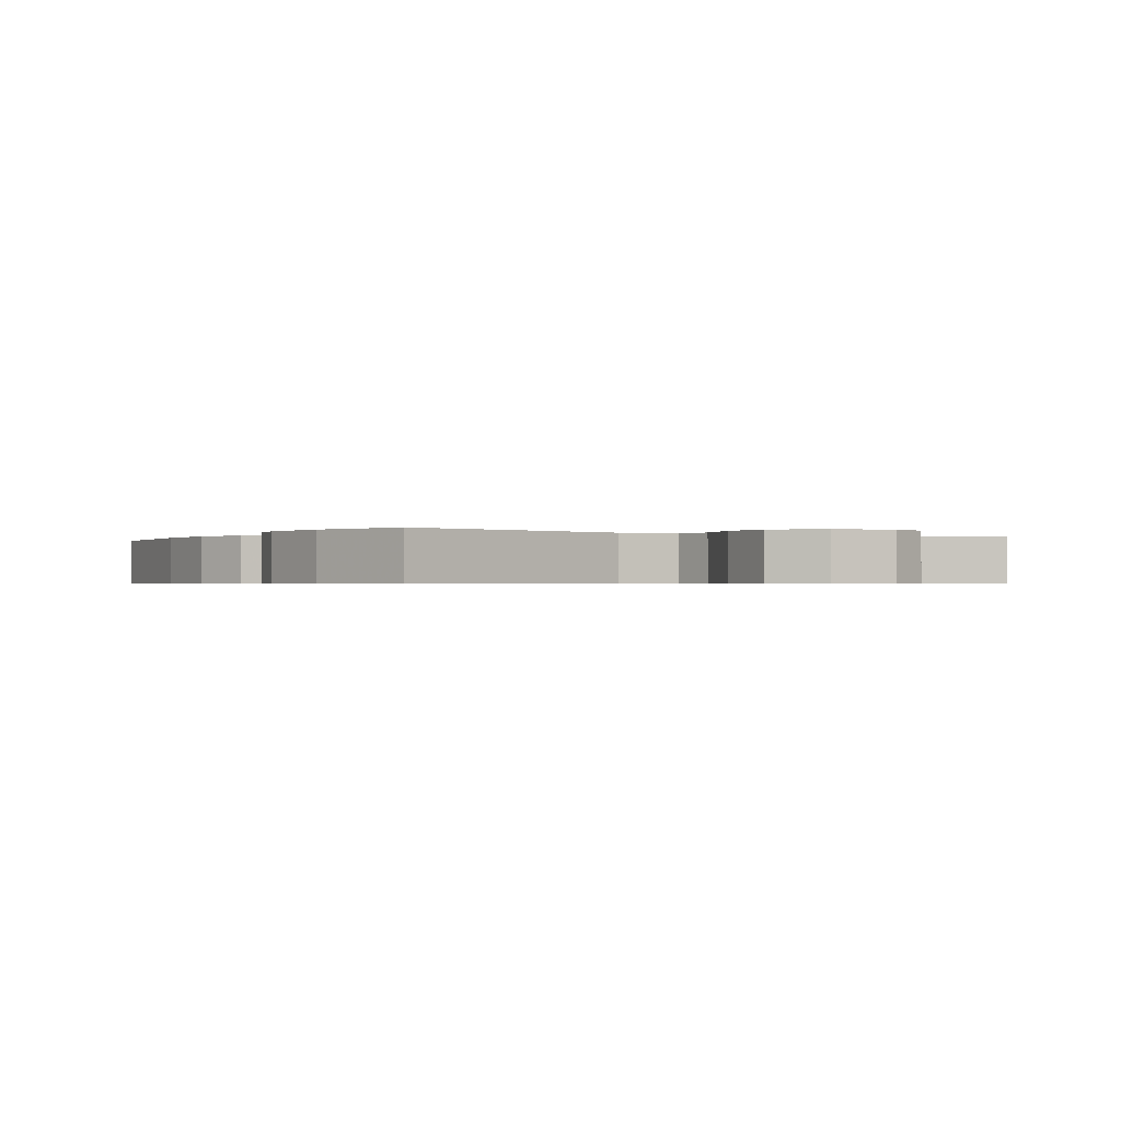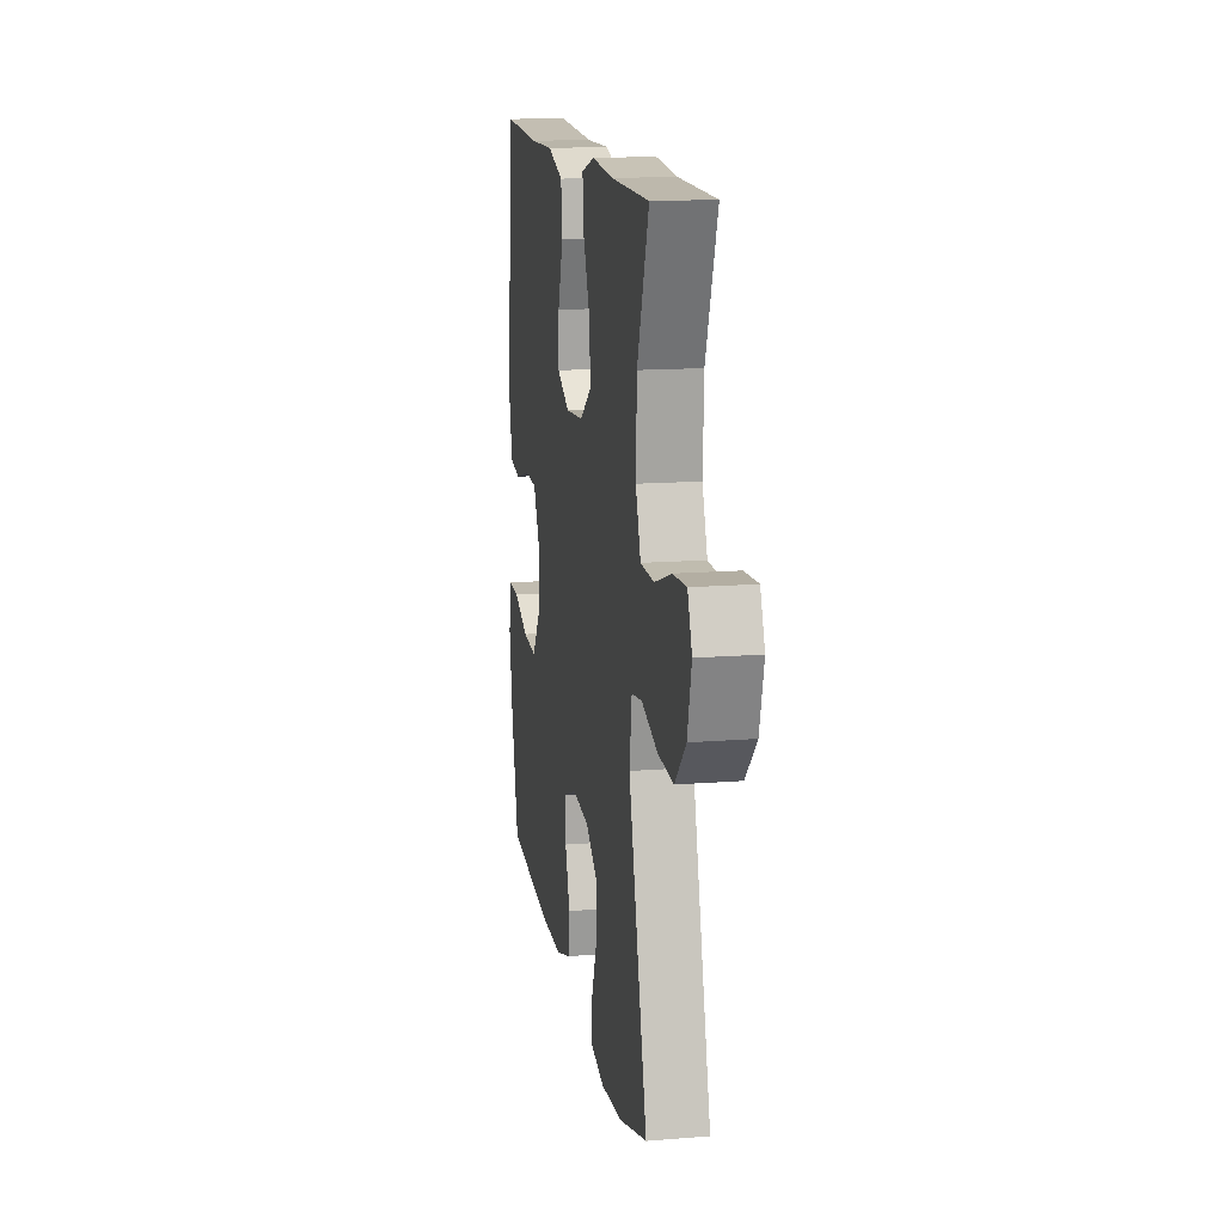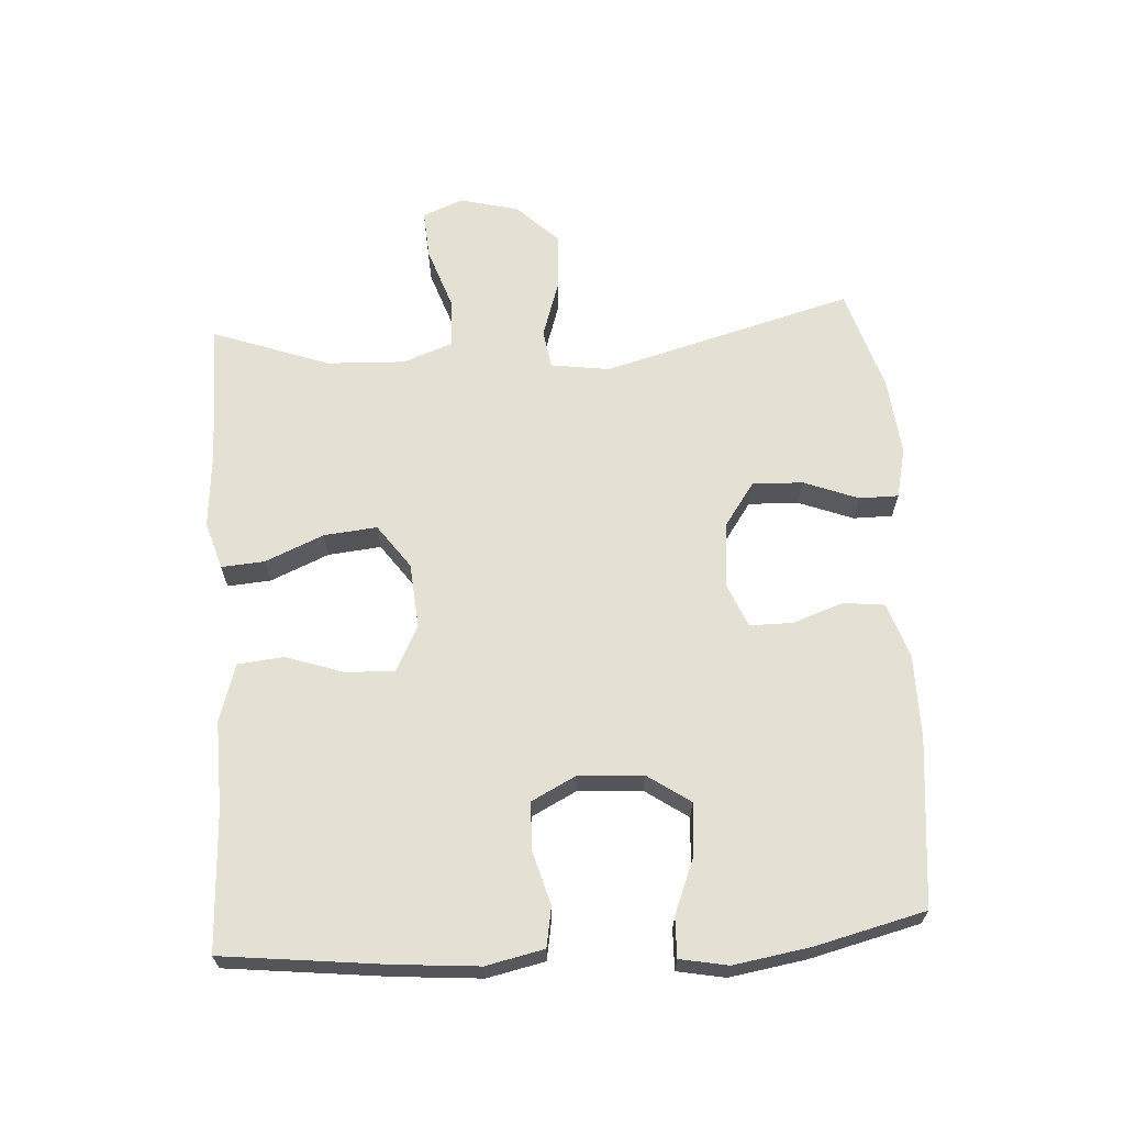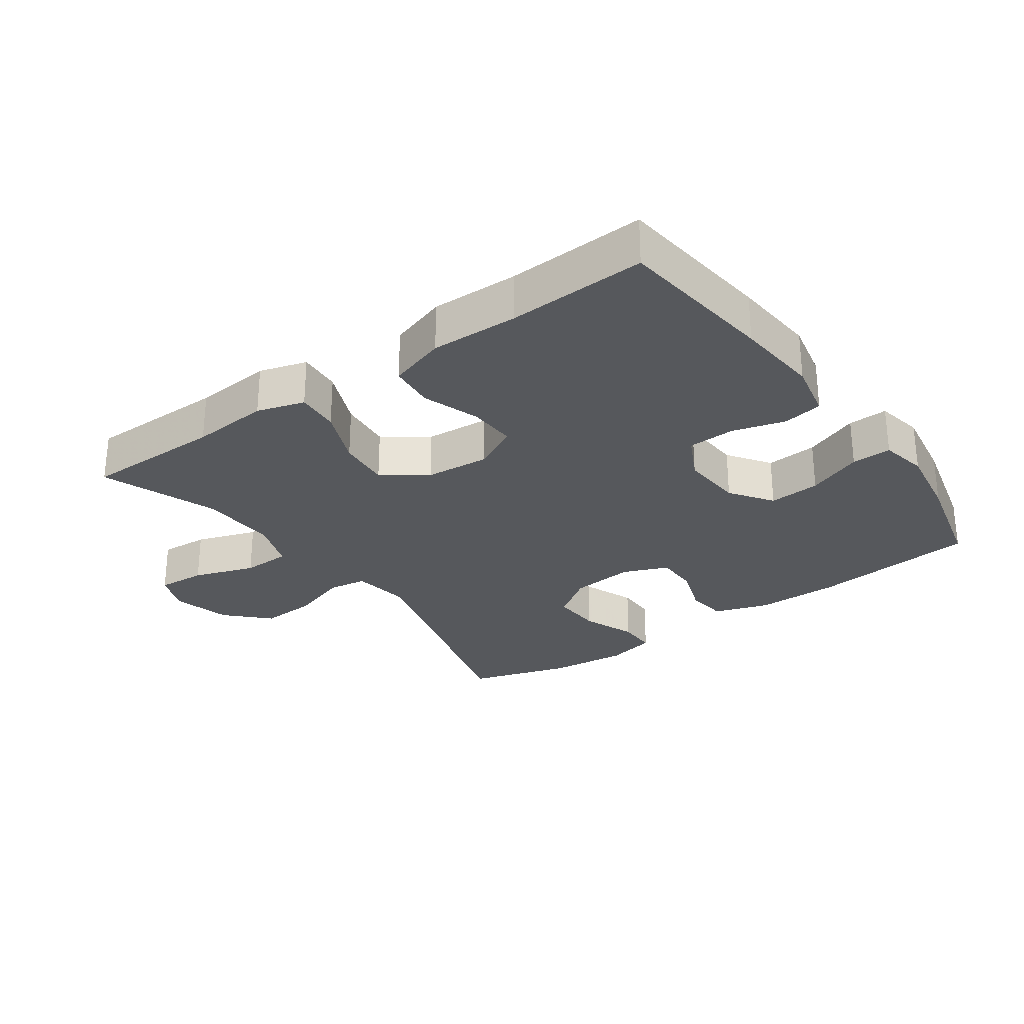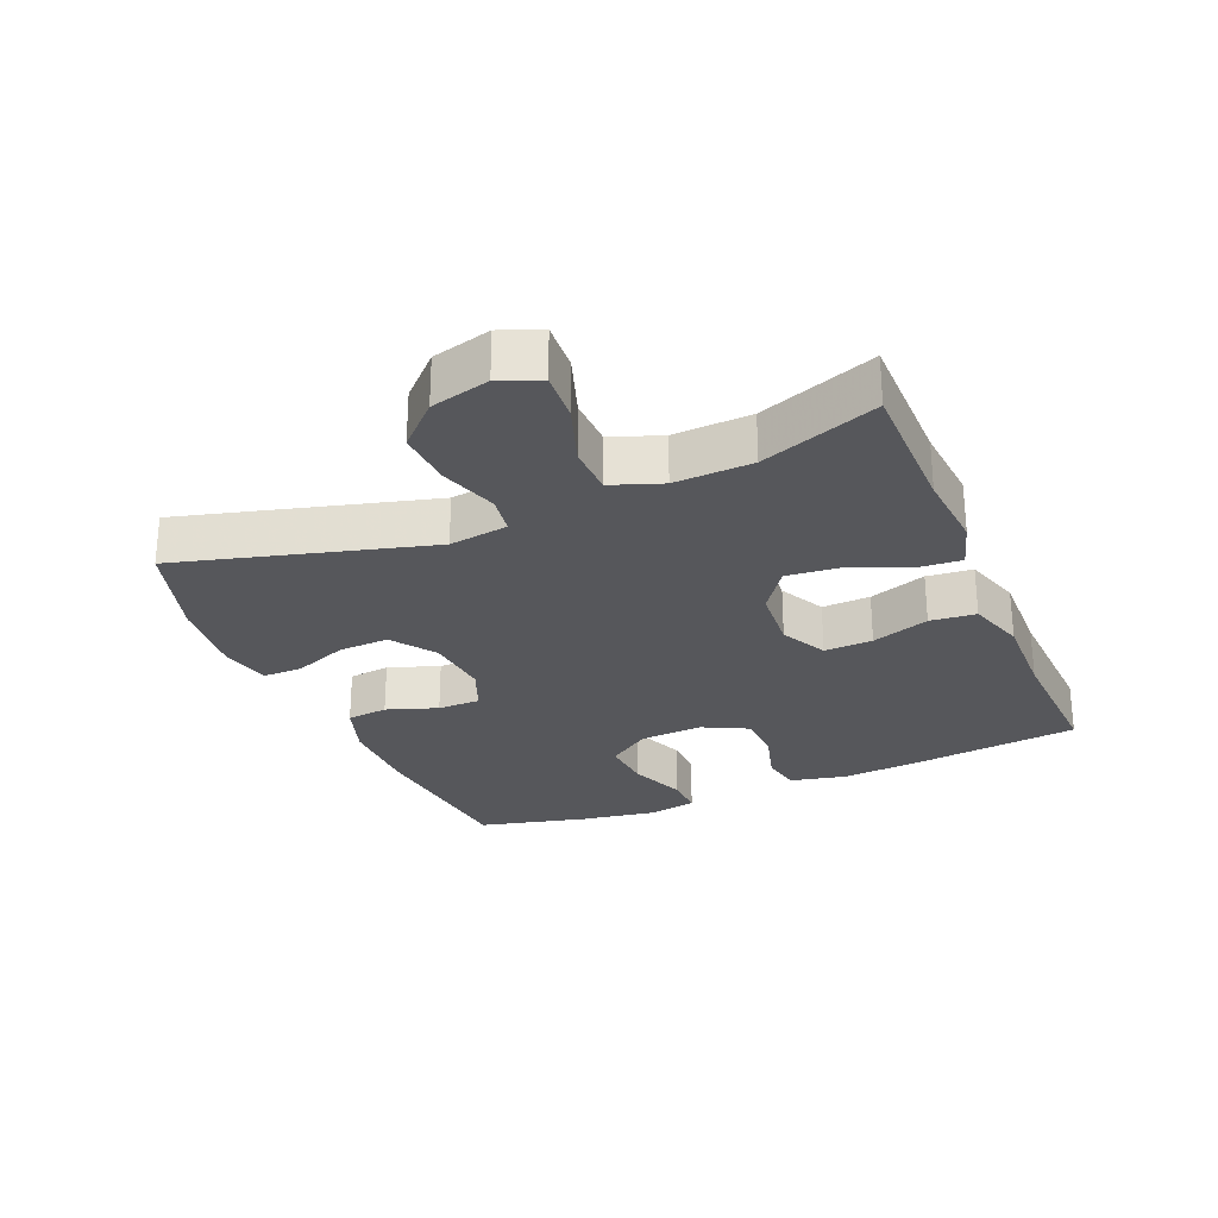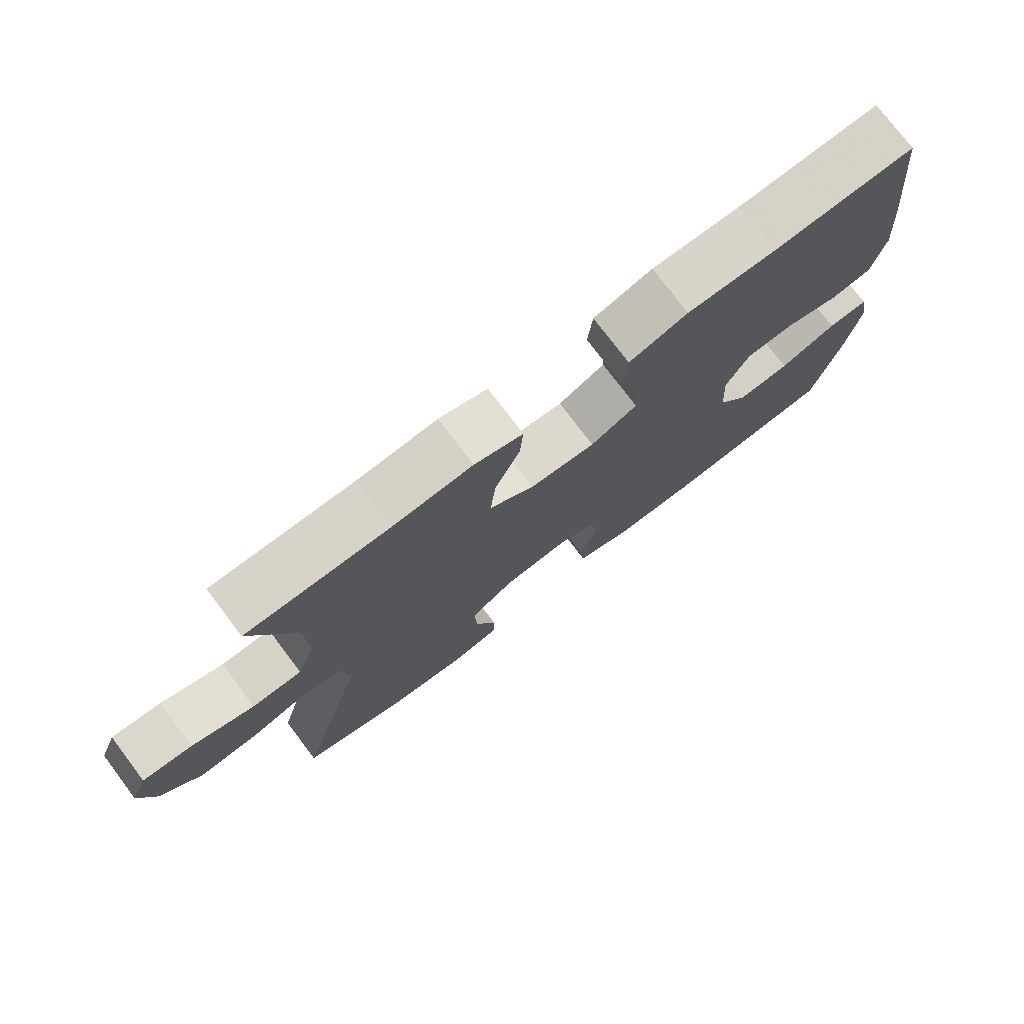
<metadata>
{"format":"obj","ext":"obj","renderer":"f3d","projection":"perspective","resolution":1024,"background":"white","views":[{"elev":-0.6,"azim":-120.9,"up":"+Y"},{"elev":14.7,"azim":-99.8,"up":"+Z"},{"elev":65.3,"azim":86.3,"up":"+Y"},{"elev":-27.9,"azim":35.6,"up":"+Y"},{"elev":-27.3,"azim":-67.1,"up":"+Y"},{"elev":75.9,"azim":-37.1,"up":"+Z"}]}
</metadata>
<code>
v -0.5 0.07 0.5
v -0.286 0.07 0.501
v -0.166 0.07 0.511
v -0.093 0.07 0.489
v -0.098 0.07 0.423
v -0.136 0.07 0.334
v -0.144 0.07 0.253
v -0.077 0.07 0.205
v 0.022 0.07 0.197
v 0.092 0.07 0.233
v 0.089 0.07 0.307
v 0.059 0.07 0.395
v 0.066 0.07 0.465
v 0.154 0.07 0.493
v 0.288 0.07 0.49
v 0.5 0.07 0.5
v 0.528 0.07 0.255
v 0.539 0.07 0.125
v 0.52 0.07 0.037
v 0.459 0.07 0.026
v 0.377 0.07 0.049
v 0.305 0.07 0.046
v 0.27 0.07 -0.023
v 0.276 0.07 -0.12
v 0.321 0.07 -0.185
v 0.4 0.07 -0.179
v 0.485 0.07 -0.145
v 0.546 0.07 -0.143
v 0.56 0.07 -0.216
v 0.541 0.07 -0.333
v 0.5 0.07 -0.5
v 0.244 0.07 -0.527
v 0.117 0.07 -0.527
v 0.033 0.07 -0.499
v 0.026 0.07 -0.436
v 0.053 0.07 -0.358
v 0.053 0.07 -0.293
v -0.016 0.07 -0.265
v -0.114 0.07 -0.275
v -0.181 0.07 -0.322
v -0.178 0.07 -0.399
v -0.146 0.07 -0.482
v -0.146 0.07 -0.542
v -0.223 0.07 -0.56
v -0.343 0.07 -0.548
v -0.5 0.07 -0.5
v -0.396 0.07 -0.118
v -0.409 0.07 -0.028
v -0.468 0.07 -0.019
v -0.556 0.07 -0.048
v -0.643 0.07 -0.053
v -0.704 0.07 0.009
v -0.727 0.07 0.099
v -0.702 0.07 0.161
v -0.627 0.07 0.156
v -0.533 0.07 0.124
v -0.458 0.07 0.126
v -0.43 0.07 0.203
v -0.435 0.07 0.322
v -0.5 0 0.5
v -0.286 0 0.501
v -0.166 0 0.511
v -0.093 0 0.489
v -0.098 0 0.423
v -0.136 0 0.334
v -0.144 0 0.253
v -0.077 0 0.205
v 0.022 0 0.197
v 0.092 0 0.233
v 0.089 0 0.307
v 0.059 0 0.395
v 0.066 0 0.465
v 0.154 0 0.493
v 0.288 0 0.49
v 0.5 0 0.5
v 0.528 0 0.255
v 0.539 0 0.125
v 0.52 0 0.037
v 0.459 0 0.026
v 0.377 0 0.049
v 0.305 0 0.046
v 0.27 0 -0.023
v 0.276 0 -0.12
v 0.321 0 -0.185
v 0.4 0 -0.179
v 0.485 0 -0.145
v 0.546 0 -0.143
v 0.56 0 -0.216
v 0.541 0 -0.333
v 0.5 0 -0.5
v 0.244 0 -0.527
v 0.117 0 -0.527
v 0.033 0 -0.499
v 0.026 0 -0.436
v 0.053 0 -0.358
v 0.053 0 -0.293
v -0.016 0 -0.265
v -0.114 0 -0.275
v -0.181 0 -0.322
v -0.178 0 -0.399
v -0.146 0 -0.482
v -0.146 0 -0.542
v -0.223 0 -0.56
v -0.343 0 -0.548
v -0.5 0 -0.5
v -0.396 0 -0.118
v -0.409 0 -0.028
v -0.468 0 -0.019
v -0.556 0 -0.048
v -0.643 0 -0.053
v -0.704 0 0.009
v -0.727 0 0.099
v -0.702 0 0.161
v -0.627 0 0.156
v -0.533 0 0.124
v -0.458 0 0.126
v -0.43 0 0.203
v -0.435 0 0.322
f 54 55 56
f 53 54 56
f 52 53 56
f 51 52 56
f 50 51 56
f 49 50 56
f 48 49 56 57
f 45 46 47
f 44 45 47
f 43 44 47
f 42 43 47
f 41 42 47
f 40 41 47 48
f 48 57 58
f 40 48 58
f 39 40 58
f 34 35 36
f 33 34 36
f 32 33 36
f 31 32 36
f 30 31 36
f 29 30 36
f 28 29 36
f 27 28 36
f 26 27 36
f 25 26 36 37
f 24 25 37 38
f 19 20 21
f 18 19 21
f 17 18 21
f 16 17 21
f 15 16 21
f 15 21 22
f 14 15 22
f 13 14 22
f 12 13 22
f 11 12 22
f 10 11 22 23
f 4 5 6
f 3 4 6
f 2 3 6
f 2 6 7
f 1 2 7
f 59 1 7
f 58 59 7 8
f 39 58 8 9
f 24 38 39
f 23 24 39
f 10 23 39
f 9 10 39
f 115 114 113
f 115 113 112
f 115 112 111
f 115 111 110
f 115 110 109
f 115 109 108
f 116 115 108 107
f 106 105 104
f 106 104 103
f 106 103 102
f 106 102 101
f 106 101 100
f 107 106 100 99
f 117 116 107
f 117 107 99
f 117 99 98
f 95 94 93
f 95 93 92
f 95 92 91
f 95 91 90
f 95 90 89
f 95 89 88
f 95 88 87
f 95 87 86
f 95 86 85
f 96 95 85 84
f 97 96 84 83
f 80 79 78
f 80 78 77
f 80 77 76
f 80 76 75
f 80 75 74
f 81 80 74
f 81 74 73
f 81 73 72
f 81 72 71
f 81 71 70
f 82 81 70 69
f 65 64 63
f 65 63 62
f 65 62 61
f 66 65 61
f 66 61 60
f 66 60 118
f 67 66 118 117
f 68 67 117 98
f 98 97 83
f 98 83 82
f 98 82 69
f 98 69 68
f 1 60 61 2
f 2 61 62 3
f 3 62 63 4
f 4 63 64 5
f 5 64 65 6
f 6 65 66 7
f 7 66 67 8
f 8 67 68 9
f 9 68 69 10
f 10 69 70 11
f 11 70 71 12
f 12 71 72 13
f 13 72 73 14
f 14 73 74 15
f 15 74 75 16
f 16 75 76 17
f 17 76 77 18
f 18 77 78 19
f 19 78 79 20
f 20 79 80 21
f 21 80 81 22
f 22 81 82 23
f 23 82 83 24
f 24 83 84 25
f 25 84 85 26
f 26 85 86 27
f 27 86 87 28
f 28 87 88 29
f 29 88 89 30
f 30 89 90 31
f 31 90 91 32
f 32 91 92 33
f 33 92 93 34
f 34 93 94 35
f 35 94 95 36
f 36 95 96 37
f 37 96 97 38
f 38 97 98 39
f 39 98 99 40
f 40 99 100 41
f 41 100 101 42
f 42 101 102 43
f 43 102 103 44
f 44 103 104 45
f 45 104 105 46
f 46 105 106 47
f 47 106 107 48
f 48 107 108 49
f 49 108 109 50
f 50 109 110 51
f 51 110 111 52
f 52 111 112 53
f 53 112 113 54
f 54 113 114 55
f 55 114 115 56
f 56 115 116 57
f 57 116 117 58
f 58 117 118 59
f 59 118 60 1

</code>
